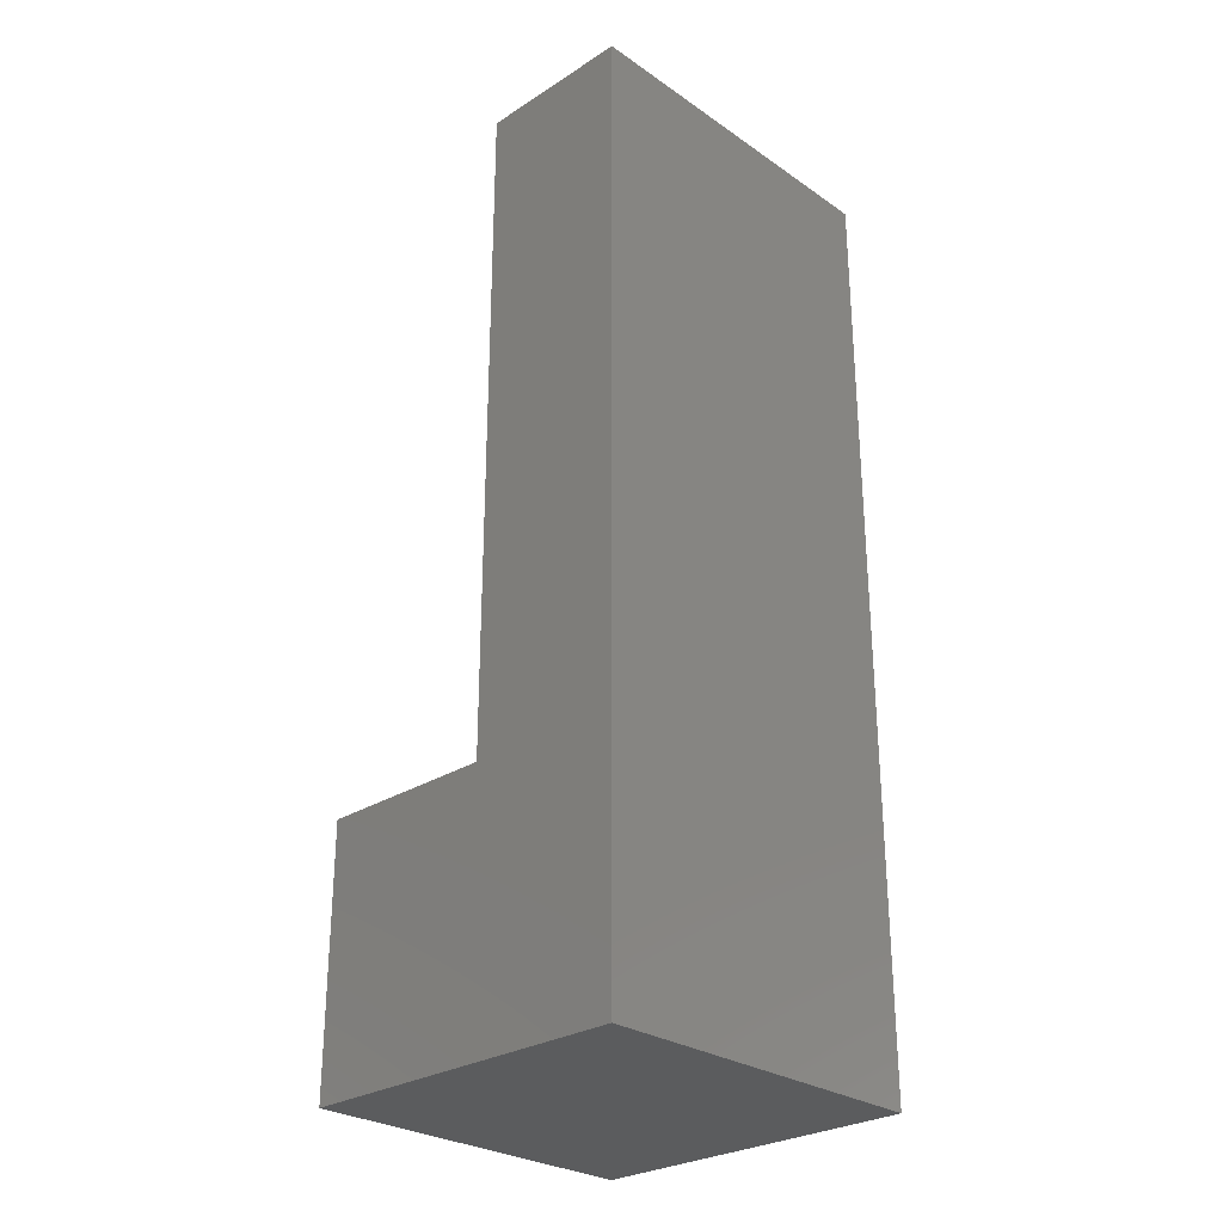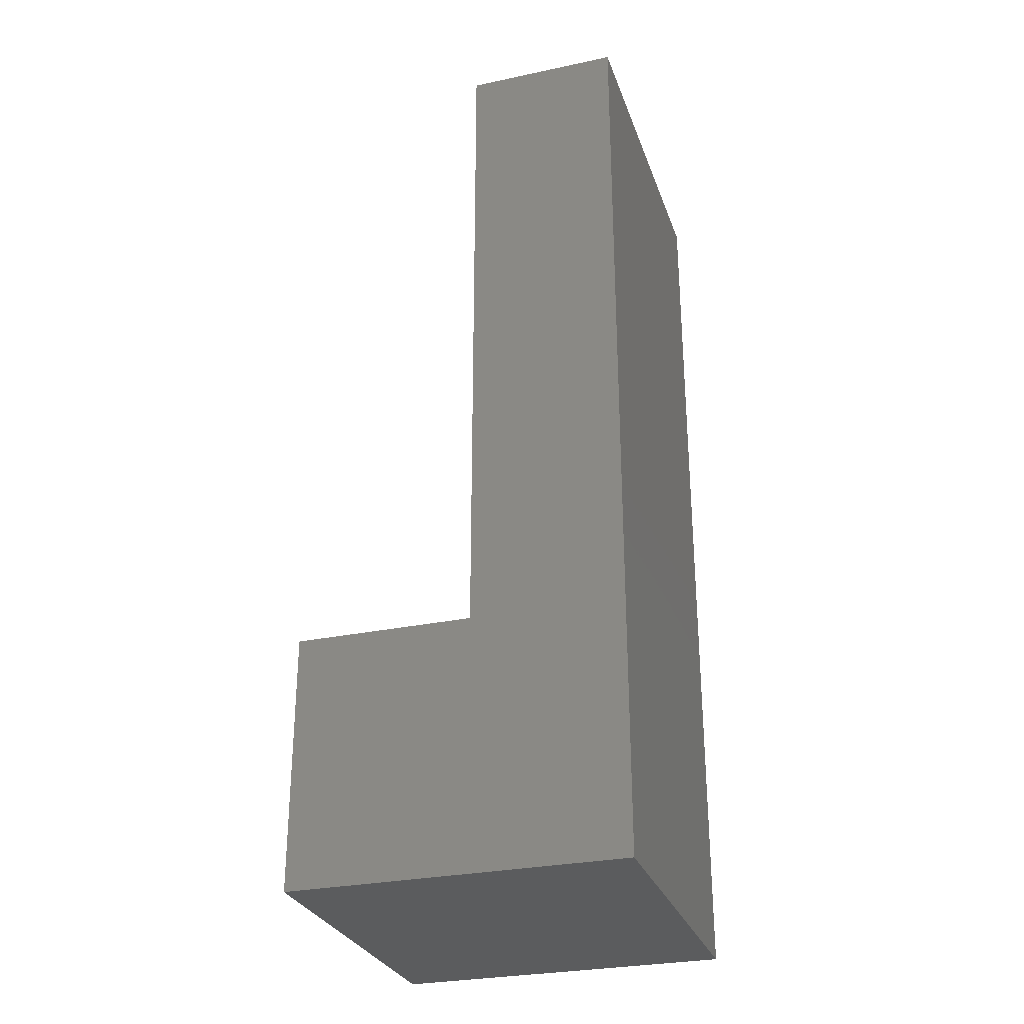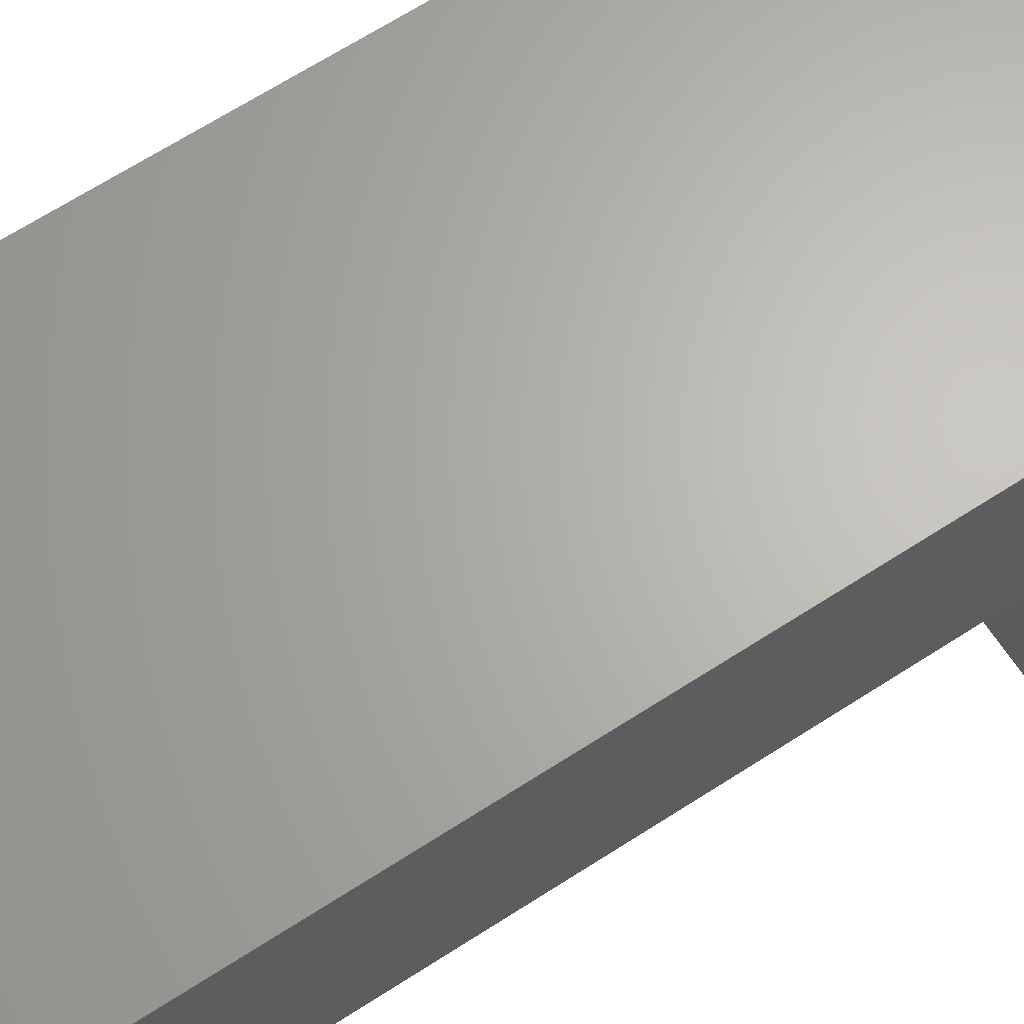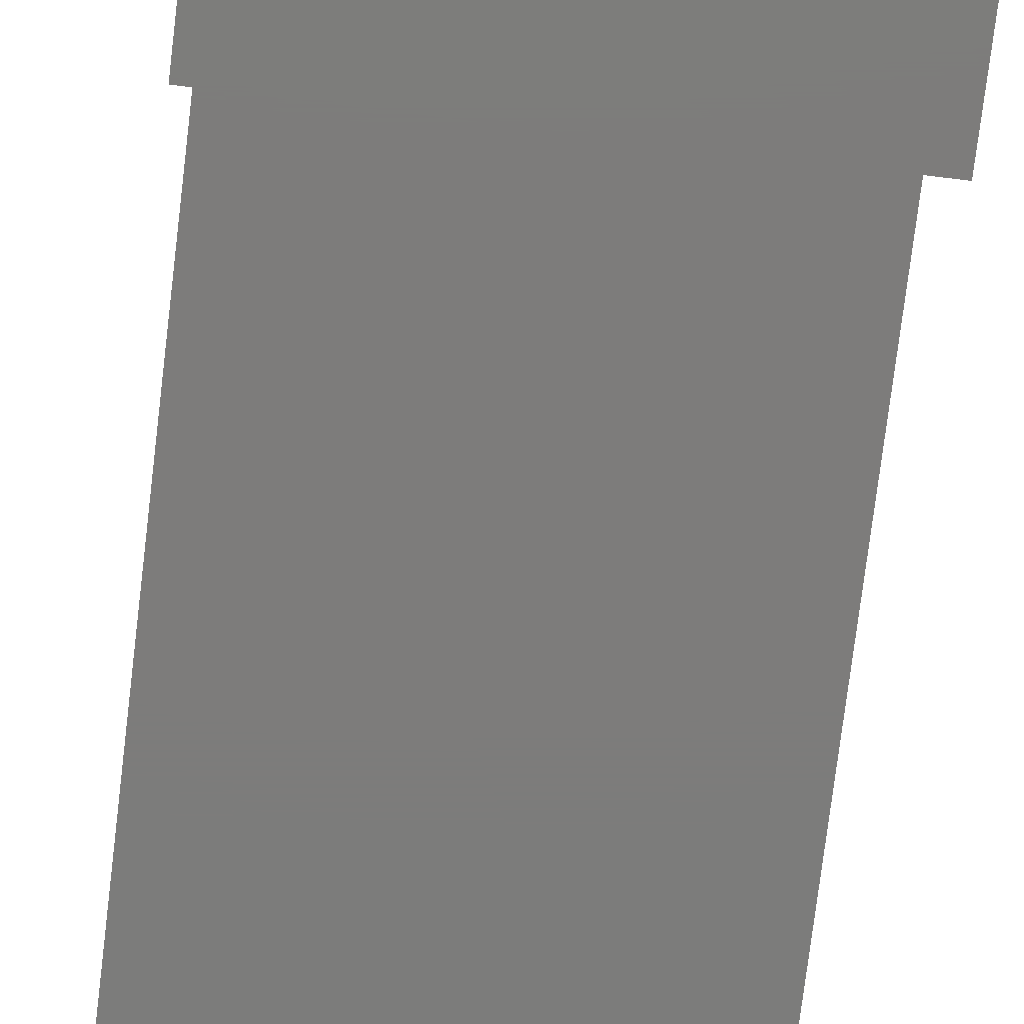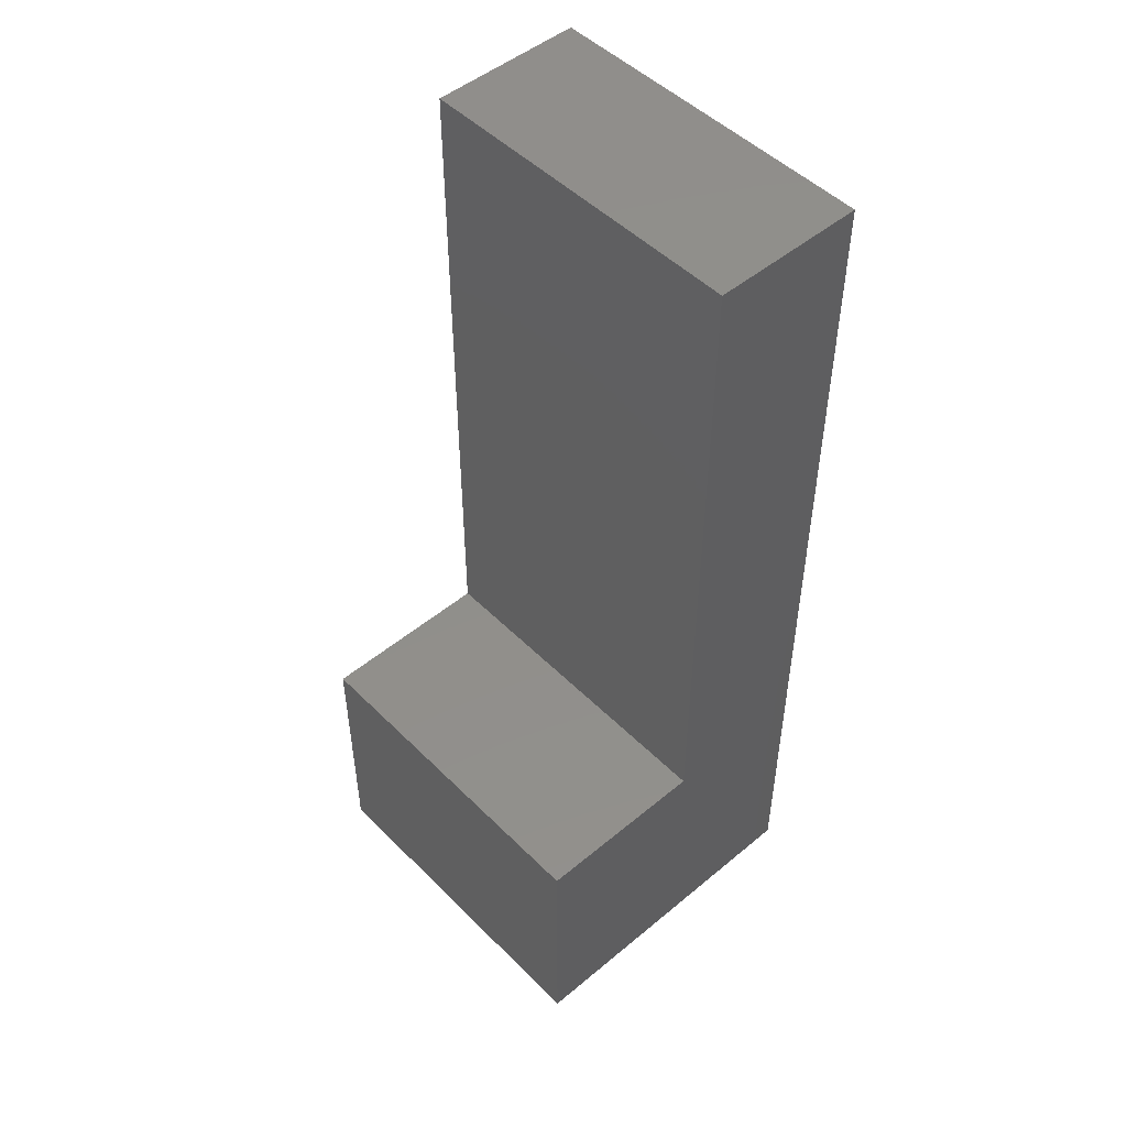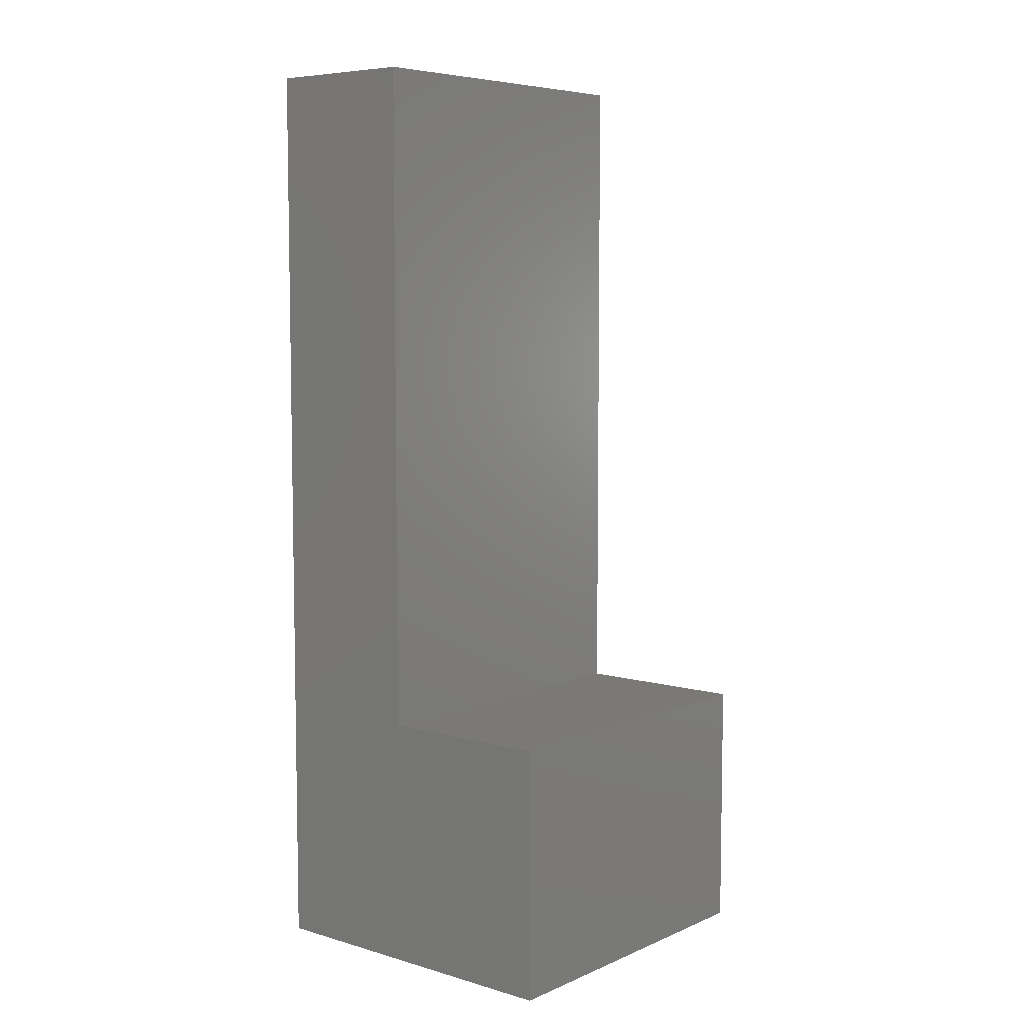
<metadata>
{"format":"stl","ext":"stl","renderer":"f3d","projection":"perspective","resolution":1024,"background":"white","views":[{"elev":-27.9,"azim":134.0,"up":"+Z"},{"elev":-29.0,"azim":107.5,"up":"+Z"},{"elev":65.3,"azim":56.8,"up":"+Y"},{"elev":-75.8,"azim":173.1,"up":"+Y"},{"elev":49.6,"azim":47.5,"up":"+Z"},{"elev":6.7,"azim":-50.2,"up":"+Z"}]}
</metadata>
<code>
# stl→obj: 12 verts, 20 faces
v 89.48 -83.16 27
v 99.48 -83.16 7.4
v 99.48 -83.16 27
v 99.48 -78.66 27
v 89.48 -78.66 1.907e-06
v 89.48 -78.66 27
v 99.48 -78.66 1.907e-06
v 99.48 -88.34 1.907e-06
v 99.48 -88.34 7.4
v 89.48 -88.34 1.907e-06
v 89.48 -83.16 7.4
v 89.48 -88.34 7.4
f 1 2 3
f 4 5 6
f 7 5 4
f 4 3 2
f 2 7 4
f 2 8 7
f 9 8 2
f 10 7 8
f 5 7 10
f 11 2 1
f 6 3 4
f 12 9 11
f 6 11 1
f 5 11 6
f 10 11 5
f 12 11 10
f 9 10 8
f 12 10 9
f 1 3 6
f 11 9 2

</code>
